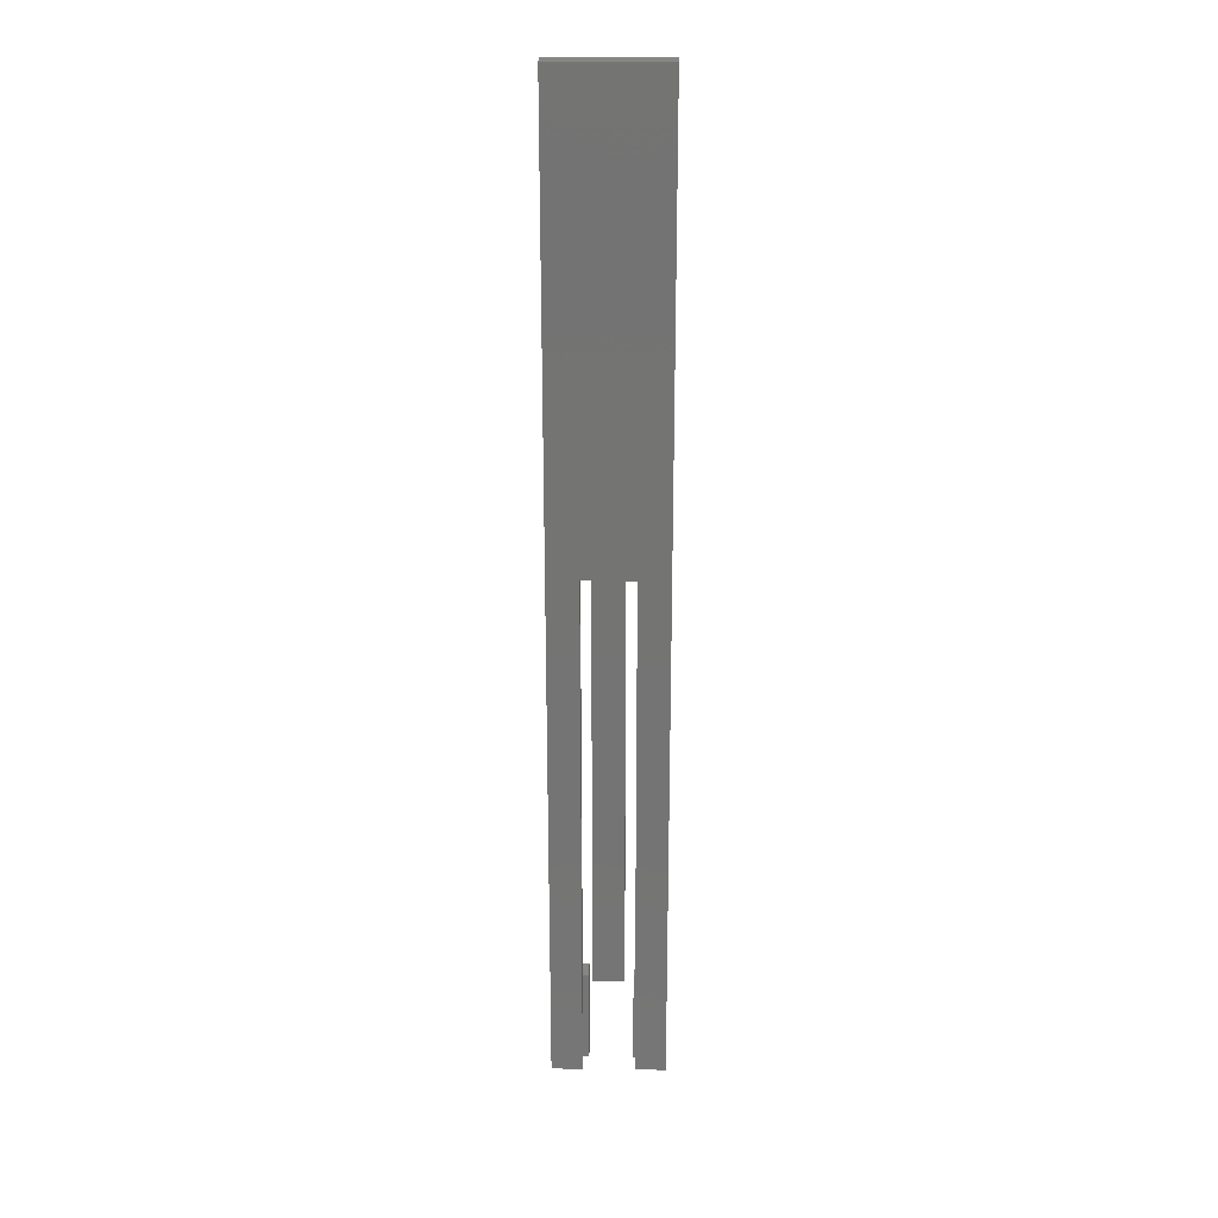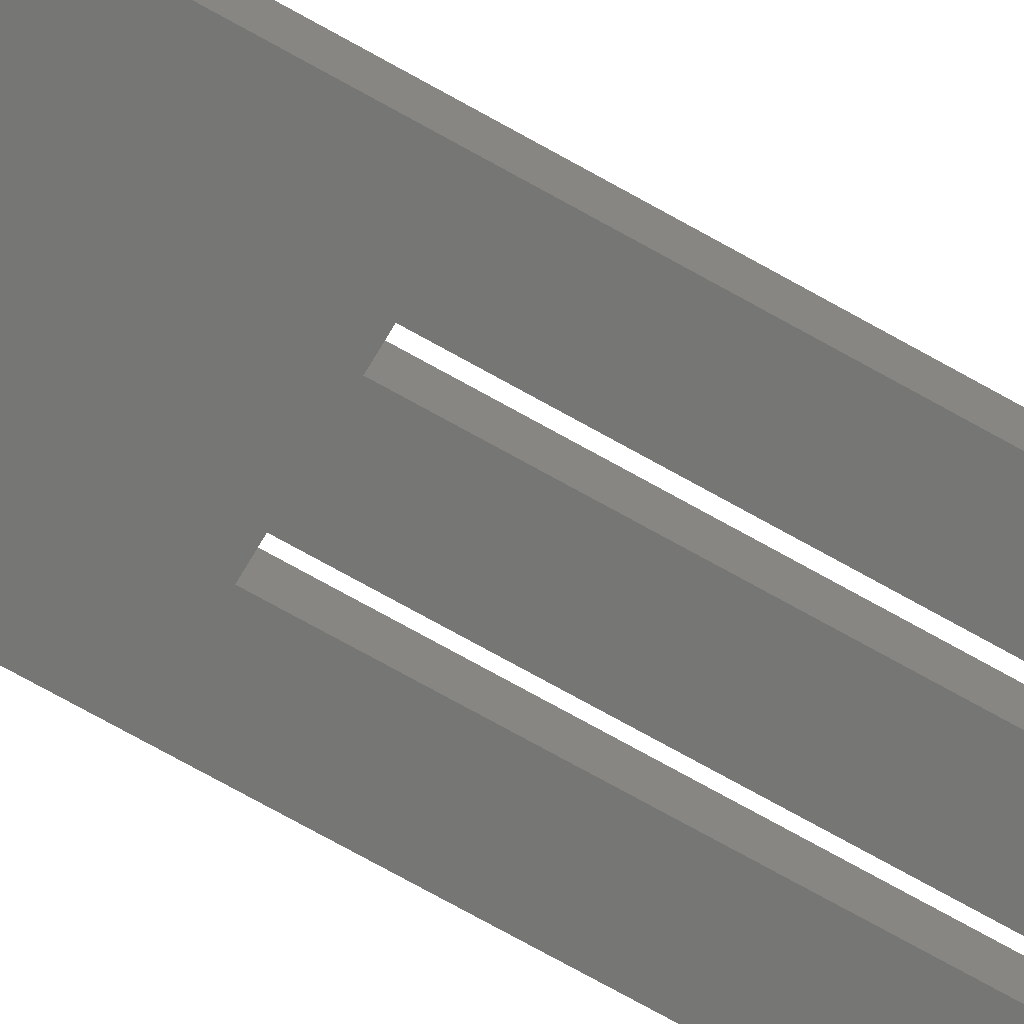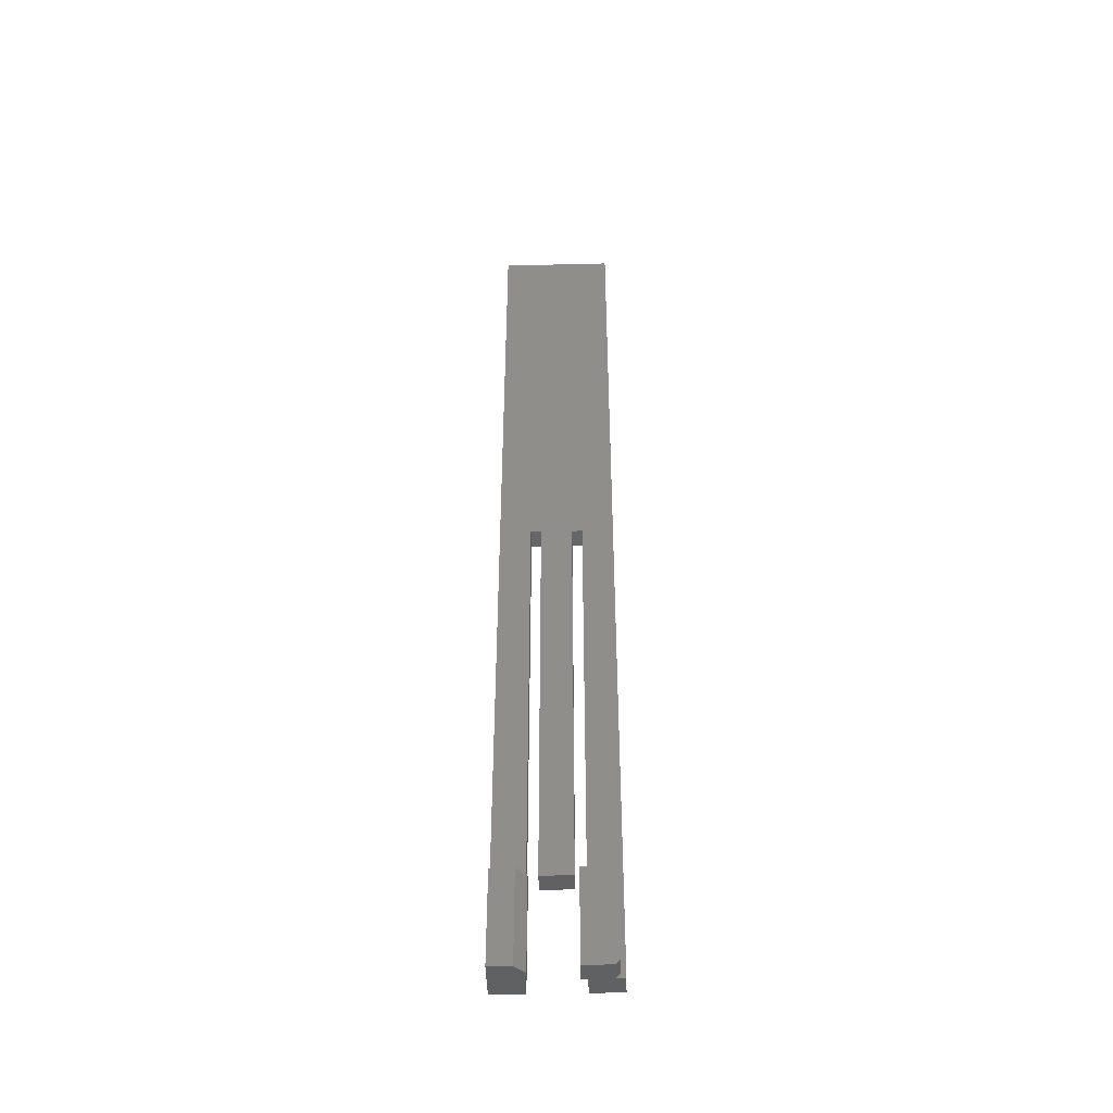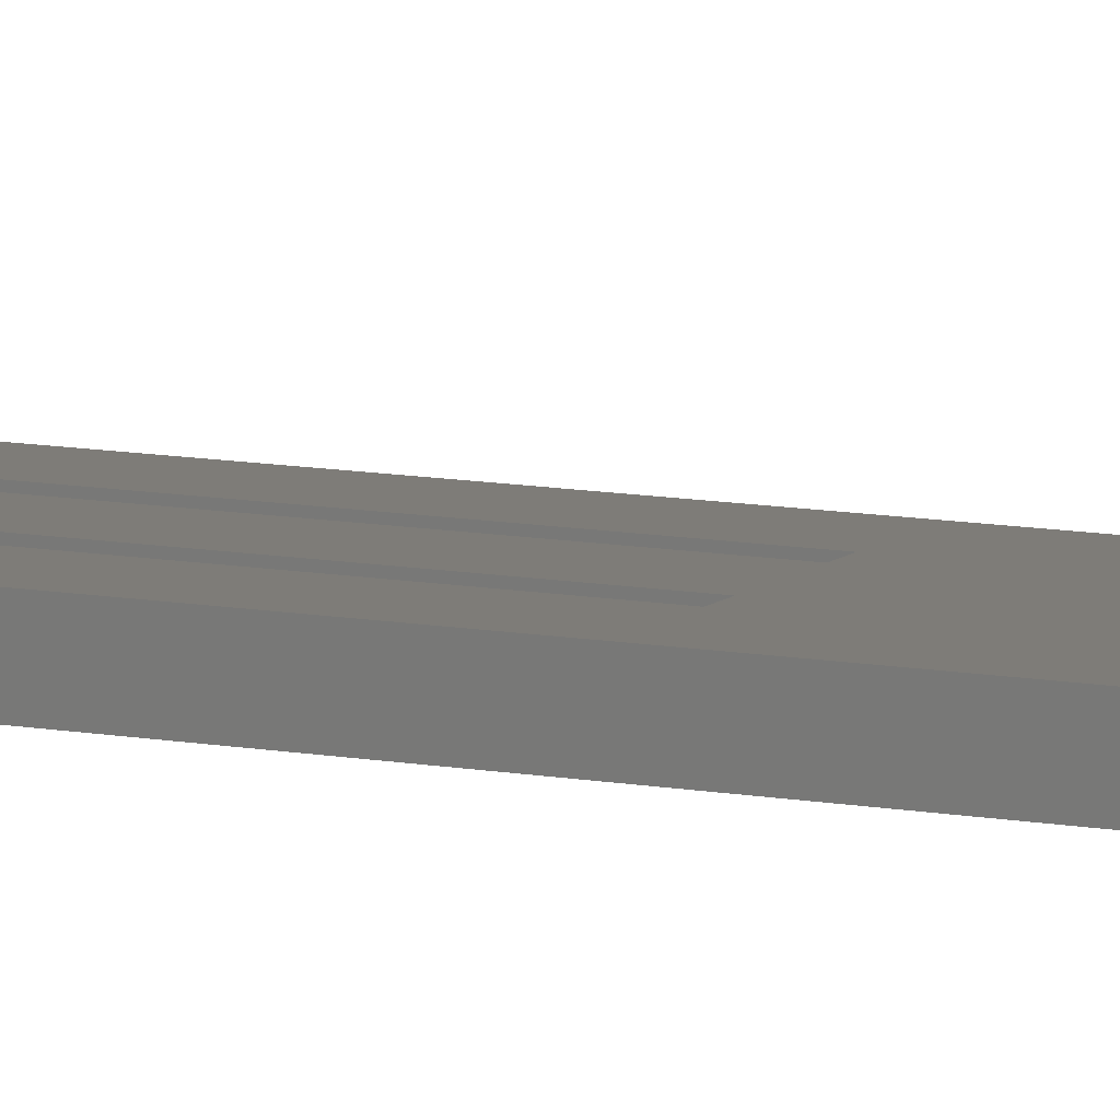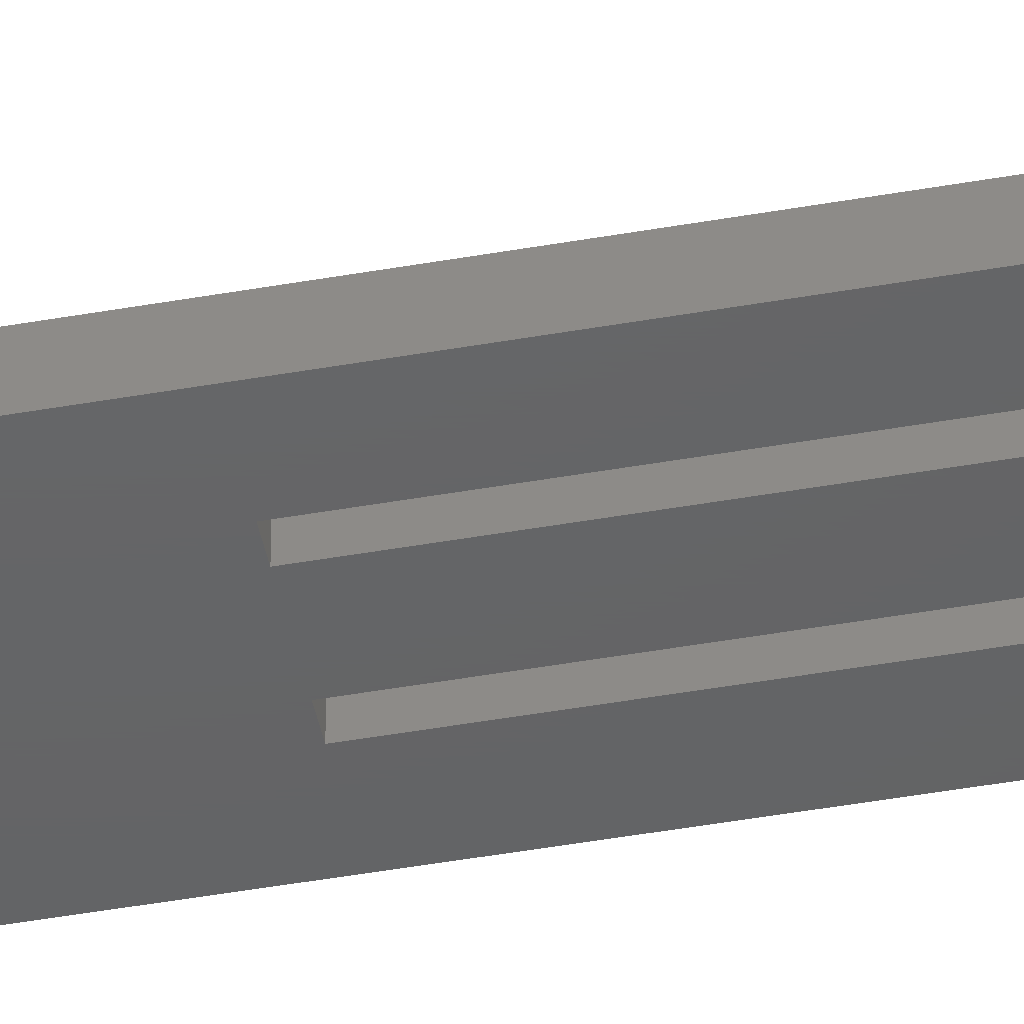
<metadata>
{"format":"stl","ext":"stl","renderer":"f3d","projection":"perspective","resolution":1024,"background":"white","views":[{"elev":23.8,"azim":-178.8,"up":"+Y"},{"elev":-68.2,"azim":-120.0,"up":"+Z"},{"elev":-45.6,"azim":1.6,"up":"+Y"},{"elev":9.9,"azim":116.6,"up":"+Z"},{"elev":-45.4,"azim":-78.4,"up":"+Z"}]}
</metadata>
<code>
# stl→obj: 44 verts, 84 faces
v 0.08775 -0.75 0.03125
v 0.08775 -0.75 0
v 0.08775 0.75 0.03125
v 0.08775 0.75 0
v 0.08125 -0.6016 0.0625
v 0.03125 -0.6016 0.0625
v 0.08125 -0.7422 0.0625
v 0.03125 -0.75 0.0625
v 0.07344 -0.75 0.0625
v 0.08125 -0.7422 0.03125
v 0.08125 -0.6016 0.03125
v 0.04038 -0.75 0.03125
v 0.03125 -0.75 0.03125
v 0.07344 -0.75 0.03125
v 0.04038 -0.75 0
v 0.04038 0.05526 0.03125
v 0.04038 -0.6016 0.03125
v -0.08594 0.75 0.03125
v -0.03857 0.05526 0.03125
v -0.02278 0.05526 0.03125
v 0.02459 0.05526 0.03125
v -0.02278 -0.5921 0.03125
v 0.02459 -0.5921 0.03125
v -0.08594 -0.6016 0.03125
v -0.03857 -0.6016 0.03125
v 0.04038 0.05526 0
v 0.02459 0.05526 0
v -0.02278 0.05526 0
v -0.03857 0.05526 0
v -0.08594 0.75 0
v -0.08594 -0.75 0
v -0.03857 -0.75 0
v -0.02278 -0.5921 0
v 0.02459 -0.5921 0
v 0.03125 -0.6016 0.03125
v -0.08594 -0.75 0.0625
v -0.05156 -0.75 0.0625
v -0.08594 -0.6016 0.0625
v -0.05156 -0.6016 0.0625
v -0.03594 -0.6016 0.04688
v -0.03594 -0.6016 0.03125
v -0.03594 -0.75 0.04688
v -0.03594 -0.75 0.03125
v -0.03857 -0.75 0.03125
f 1 2 3
f 3 2 4
f 5 6 7
f 7 6 8
f 7 8 9
f 7 10 5
f 5 10 11
f 8 12 9
f 8 13 12
f 2 1 14
f 9 12 14
f 14 12 15
f 14 15 2
f 11 16 17
f 1 3 11
f 1 11 10
f 1 10 14
f 3 18 19
f 3 19 20
f 3 20 21
f 3 21 16
f 3 16 11
f 22 23 20
f 20 23 21
f 24 25 18
f 18 25 19
f 4 2 15
f 4 15 26
f 4 26 27
f 4 27 28
f 4 28 29
f 4 29 30
f 31 30 32
f 32 30 29
f 33 28 34
f 34 28 27
f 14 10 9
f 9 10 7
f 6 35 8
f 8 35 13
f 13 35 12
f 12 35 17
f 16 26 17
f 17 26 15
f 17 15 12
f 5 11 6
f 6 11 17
f 6 17 35
f 36 37 38
f 38 37 39
f 25 24 38
f 25 38 39
f 25 39 40
f 25 40 41
f 42 43 40
f 40 43 41
f 44 43 42
f 44 42 37
f 44 37 32
f 37 36 32
f 32 36 31
f 37 42 39
f 39 42 40
f 36 38 31
f 31 38 24
f 31 24 30
f 30 24 18
f 44 25 43
f 43 25 41
f 29 19 32
f 32 19 25
f 32 25 44
f 3 4 18
f 18 4 30
f 21 27 16
f 16 27 26
f 23 34 21
f 21 34 27
f 22 33 23
f 23 33 34
f 20 28 22
f 22 28 33
f 19 29 20
f 20 29 28

</code>
